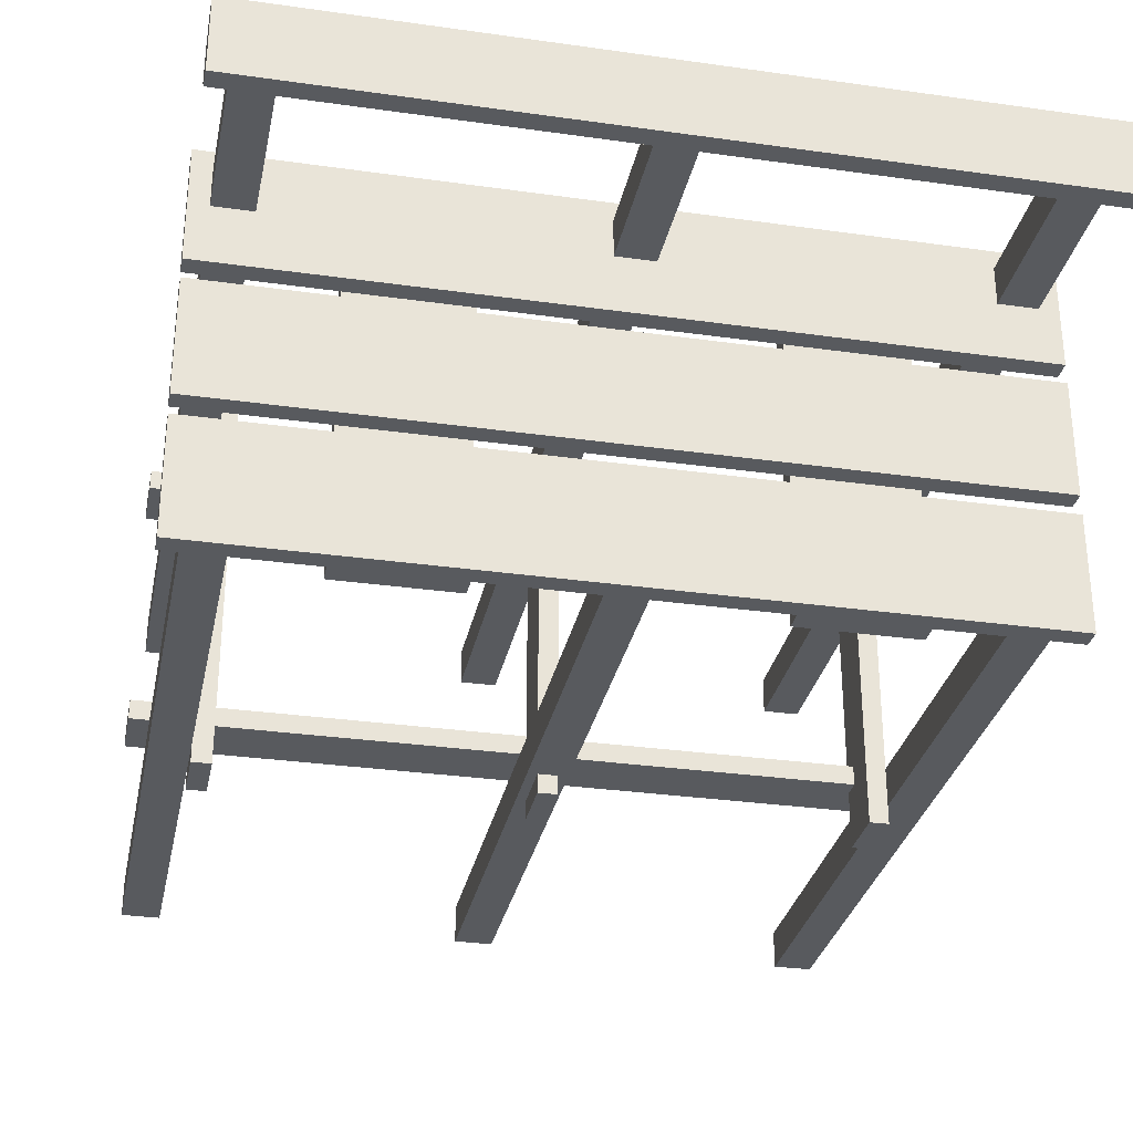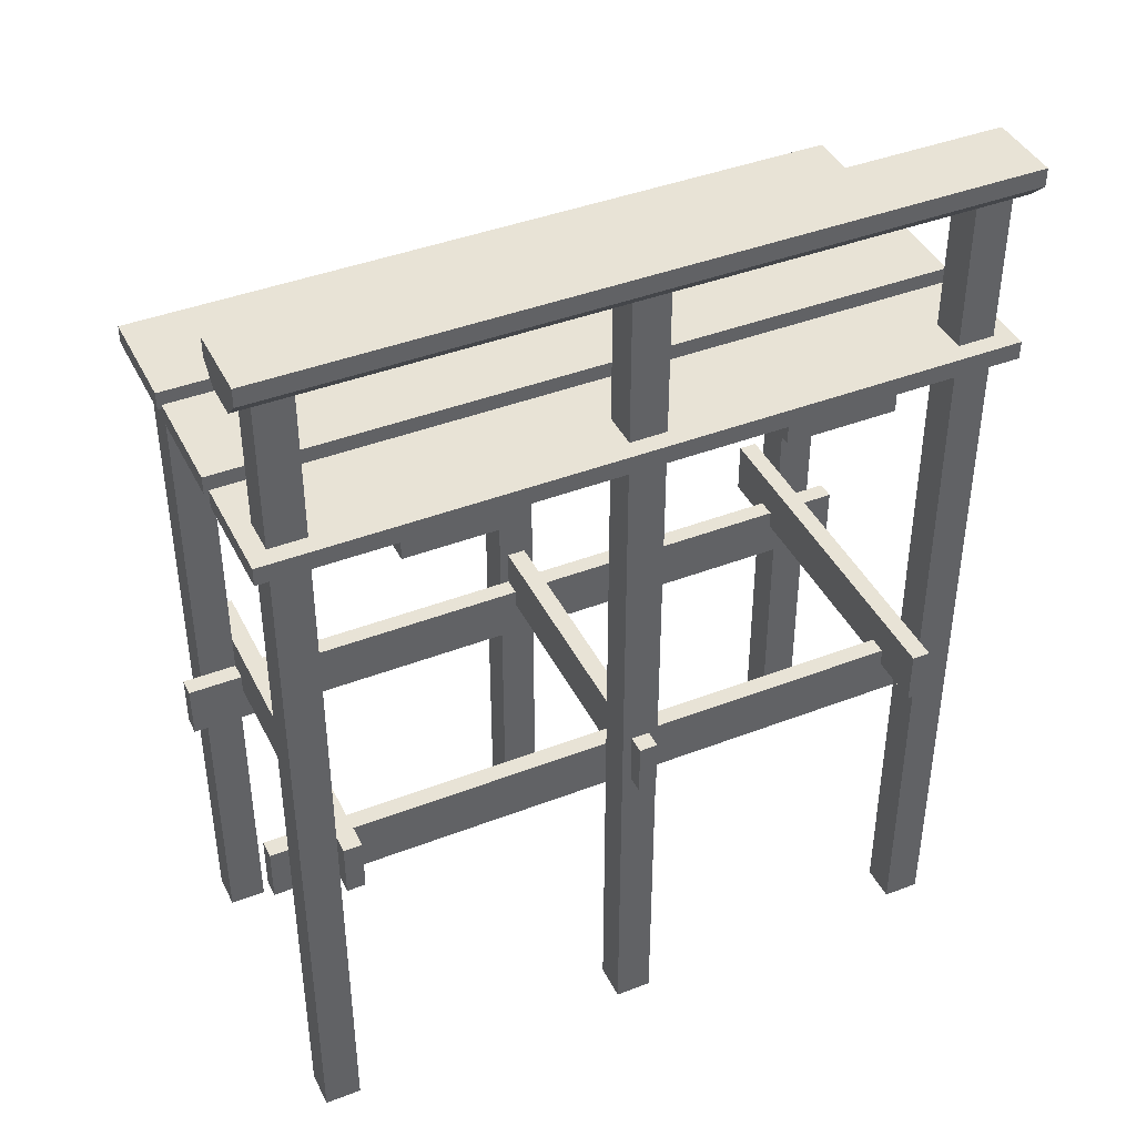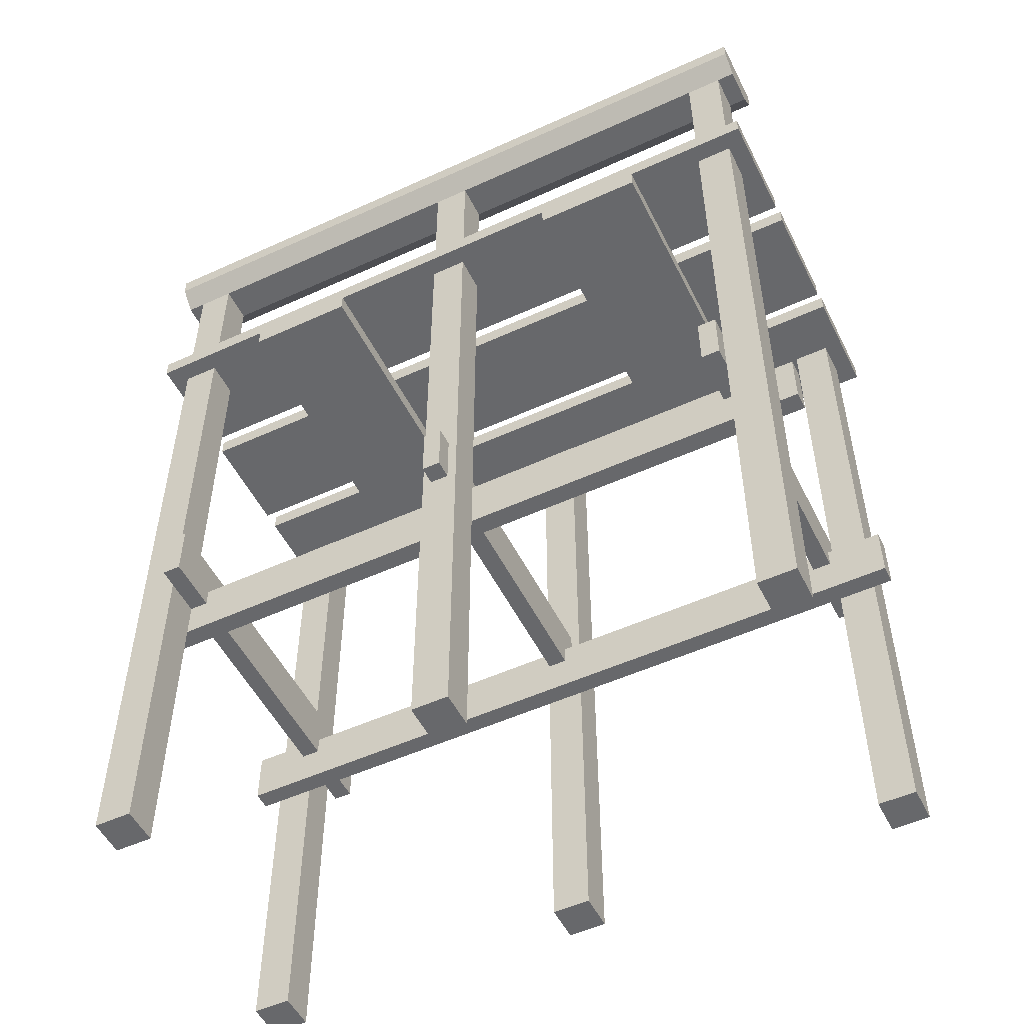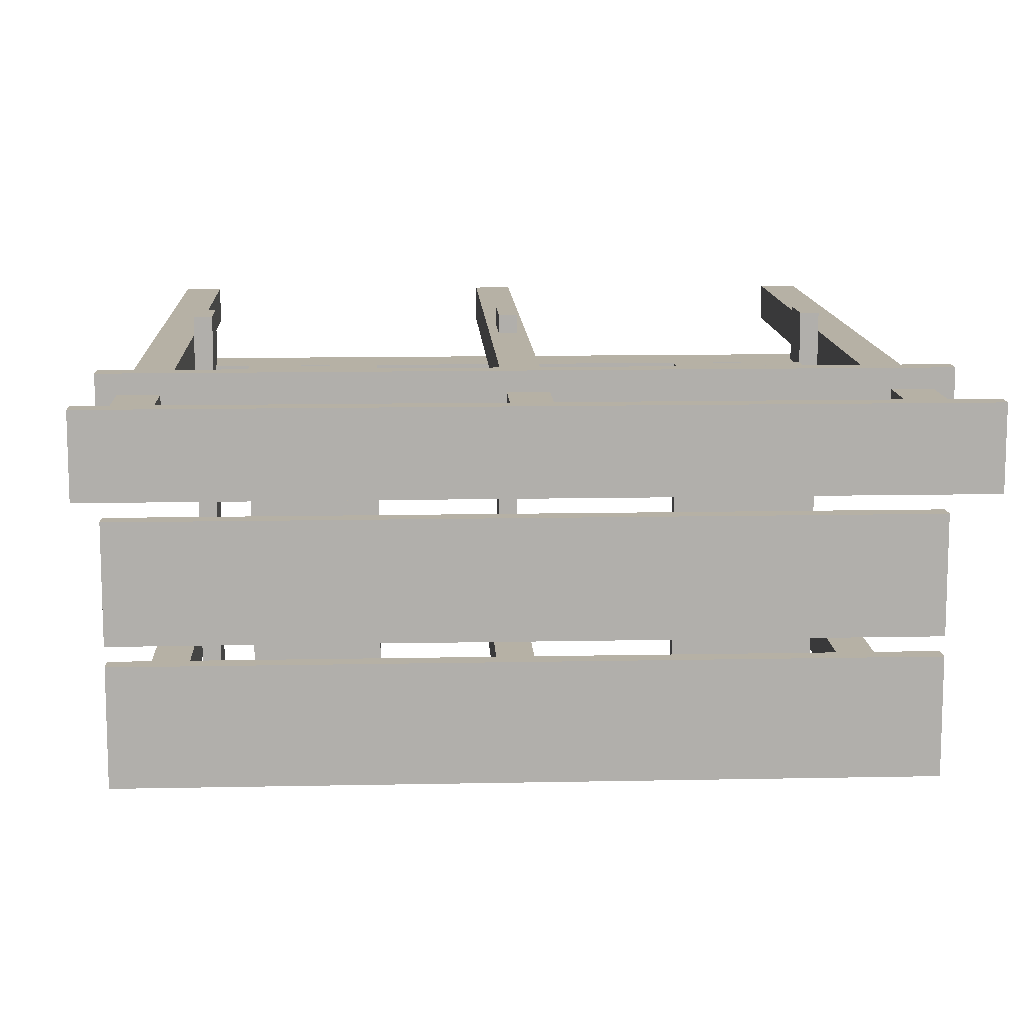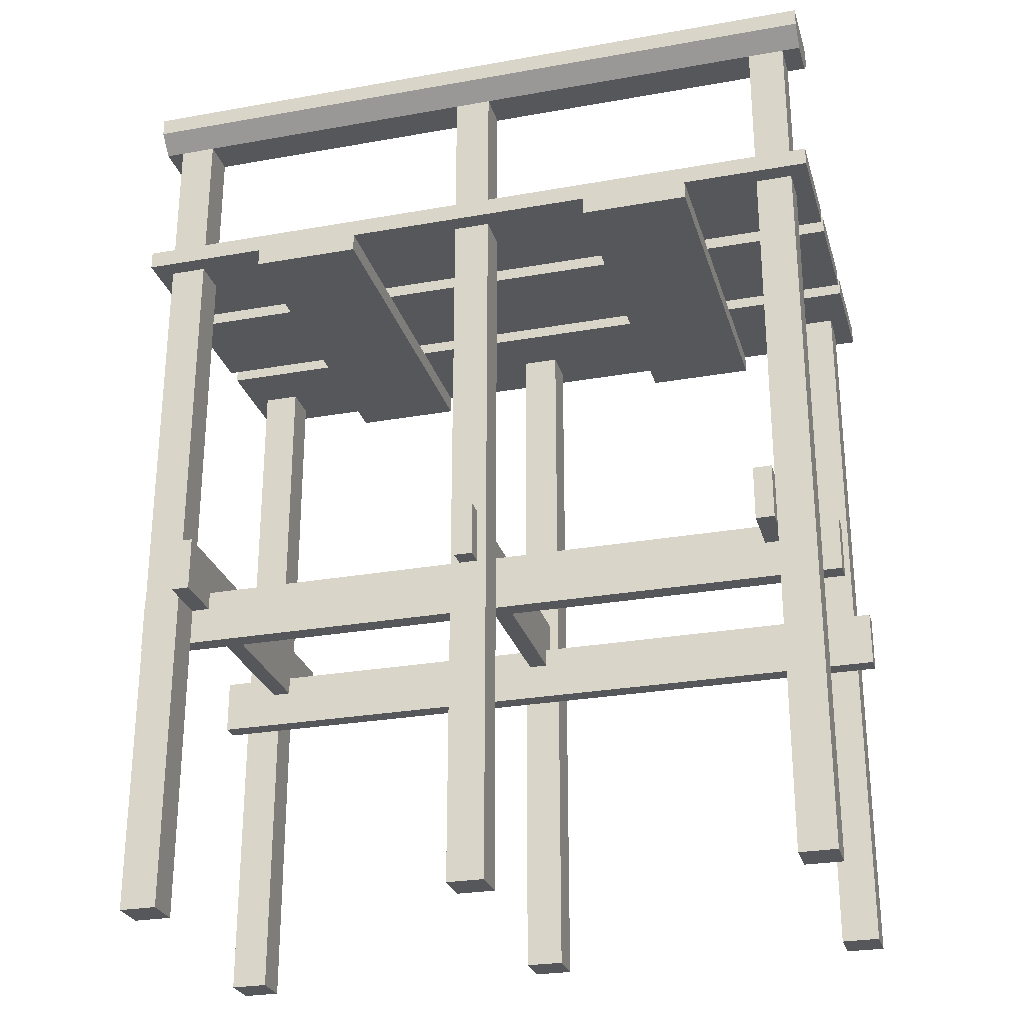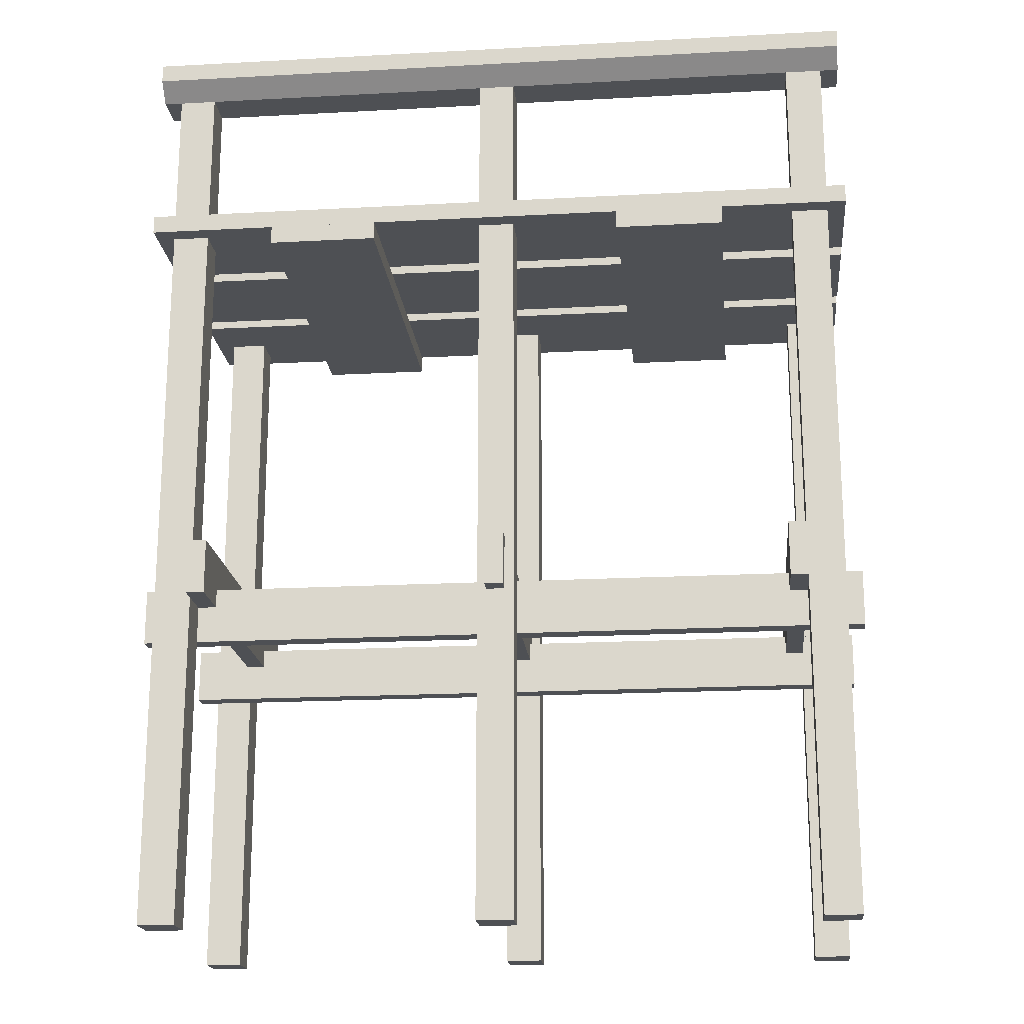
<metadata>
{"format":"obj","ext":"obj","renderer":"f3d","projection":"perspective","resolution":1024,"background":"white","views":[{"elev":-30.7,"azim":168.5,"up":"+Z"},{"elev":41.7,"azim":-24.9,"up":"+Y"},{"elev":-52.3,"azim":26.2,"up":"+Y"},{"elev":12.0,"azim":177.2,"up":"+Z"},{"elev":-27.2,"azim":15.4,"up":"+Y"},{"elev":-19.0,"azim":5.8,"up":"+Y"}]}
</metadata>
<code>
o scaffold_small_high_railing_long_Cube.2467
v 2 4.1 -0.3
v 2 4 -0.3
v 2 4.1 0.3
v 2 4 0.3
v -2 4.1 -0.3
v -2 4 -0.3
v -2 4.1 0.3
v -2 4 0.3
v -2 4 1
v -2 4.1 1
v -2 4 0.4
v -2 4.1 0.4
v 2 4 1
v 2 4.1 1
v 2 4 0.4
v 2 4.1 0.4
v -2 4 -0.4
v -2 4.1 -0.4
v -2 4 -1
v -2 4.1 -1
v 2 4 -0.4
v 2 4.1 -0.4
v 2 4 -1
v 2 4.1 -1
v -1.3 3.9 -1
v -1.3 4 -1
v -0.7 3.9 -1
v -0.7 4 -1
v -1.3 3.9 1
v -1.3 4 1
v -0.7 3.9 1
v -0.7 4 1
v -1.9 0 -0.7
v -1.9 4 -0.7
v -1.9 0 -0.9
v -1.9 4 -0.9
v -1.7 0 -0.7
v -1.7 4 -0.7
v -1.7 0 -0.9
v -1.7 4 -0.9
v -1.9 0 0.9
v -1.9 4 0.9
v -1.9 0 0.7
v -1.9 4 0.7
v -1.7 0 0.9
v -1.7 4 0.9
v -1.7 0 0.7
v -1.7 4 0.7
v -0.05 1.8 -1
v -0.05 2.1 -1
v 0.05 1.8 -1
v 0.05 2.1 -1
v -0.05 1.8 1
v -0.05 2.1 1
v 0.05 1.8 1
v 0.05 2.1 1
v -1.7 1.8 -1
v -1.7 2.1 -1
v -1.6 1.8 -1
v -1.6 2.1 -1
v -1.7 1.8 1
v -1.7 2.1 1
v -1.6 1.8 1
v -1.6 2.1 1
v -2 1.6 -0.6
v -2 1.9 -0.6
v -2 1.6 -0.7
v -2 1.9 -0.7
v 2 1.6 -0.6
v 2 1.9 -0.6
v 2 1.6 -0.7
v 2 1.9 -0.7
v -2 1.6 0.7
v -2 1.9 0.7
v -2 1.6 0.6
v -2 1.9 0.6
v 2 1.6 0.7
v 2 1.9 0.7
v 2 1.6 0.6
v 2 1.9 0.6
v 0.7 3.9 -1
v 0.7 4 -1
v 1.3 3.9 -1
v 1.3 4 -1
v 0.7 3.9 1
v 0.7 4 1
v 1.3 3.9 1
v 1.3 4 1
v 1.7 0 -0.7
v 1.7 4 -0.7
v 1.7 0 -0.9
v 1.7 4 -0.9
v 1.9 0 -0.7
v 1.9 4 -0.7
v 1.9 0 -0.9
v 1.9 4 -0.9
v -0.1 0 -0.7
v -0.1 4 -0.7
v -0.1 0 -0.9
v -0.1 4 -0.9
v 0.1 0 -0.7
v 0.1 4 -0.7
v 0.1 0 -0.9
v 0.1 4 -0.9
v 1.7 0 0.9
v 1.7 4 0.9
v 1.7 0 0.7
v 1.7 4 0.7
v 1.9 0 0.9
v 1.9 4 0.9
v 1.9 0 0.7
v 1.9 4 0.7
v -0.1 0 0.9
v -0.1 4 0.9
v -0.1 0 0.7
v -0.1 4 0.7
v 0.1 0 0.9
v 0.1 4 0.9
v 0.1 0 0.7
v 0.1 4 0.7
v 1.6 1.8 -1
v 1.6 2.1 -1
v 1.7 1.8 -1
v 1.7 2.1 -1
v 1.6 1.8 1
v 1.6 2.1 1
v 1.7 1.8 1
v 1.7 2.1 1
v -0.1 4.1 0.9
v -0.1 5 0.9
v -0.1 4.1 0.7
v -0.1 5 0.7
v 0.1 4.1 0.9
v 0.1 5 0.9
v 0.1 4.1 0.7
v 0.1 5 0.7
v -1.9 4.1 0.9
v -1.9 5 0.9
v -1.9 4.1 0.7
v -1.9 5 0.7
v -1.7 4.1 0.9
v -1.7 5 0.9
v -1.7 4.1 0.7
v -1.7 5 0.7
v 1.7 4.1 0.9
v 1.7 5 0.9
v 1.7 4.1 0.7
v 1.7 5 0.7
v 1.9 4.1 0.9
v 1.9 5 0.9
v 1.9 4.1 0.7
v 1.9 5 0.7
v -2 5 1
v -2 5.1 1
v -2 5 0.6
v -2 5.1 0.6
v 2 5 1
v 2 5.1 1
v 2 5 0.6
v 2 5.1 0.6
v -2 4.9 0.7
v -2 4.9 0.9
v 2 4.9 0.7
v 2 4.9 0.9
f 2 1 3 4
f 4 3 7 8
f 8 7 5 6
f 6 5 1 2
f 6 2 4 8
f 1 5 7 3
f 9 10 12 11
f 11 12 16 15
f 15 16 14 13
f 13 14 10 9
f 11 15 13 9
f 16 12 10 14
f 24 20 18 22
f 19 20 24 23
f 19 23 21 17
f 21 22 18 17
f 23 24 22 21
f 17 18 20 19
f 25 26 28 27
f 27 28 32 31
f 31 32 30 29
f 29 30 26 25
f 27 31 29 25
f 32 28 26 30
f 33 34 36 35
f 35 36 40 39
f 39 40 38 37
f 37 38 34 33
f 35 39 37 33
f 40 36 34 38
f 41 42 44 43
f 43 44 48 47
f 47 48 46 45
f 45 46 42 41
f 43 47 45 41
f 48 44 42 46
f 49 50 52 51
f 51 52 56 55
f 55 56 54 53
f 53 54 50 49
f 51 55 53 49
f 56 52 50 54
f 57 58 60 59
f 59 60 64 63
f 63 64 62 61
f 61 62 58 57
f 59 63 61 57
f 64 60 58 62
f 65 66 68 67
f 67 68 72 71
f 71 72 70 69
f 69 70 66 65
f 67 71 69 65
f 72 68 66 70
f 73 74 76 75
f 75 76 80 79
f 79 80 78 77
f 77 78 74 73
f 75 79 77 73
f 80 76 74 78
f 81 82 84 83
f 83 84 88 87
f 87 88 86 85
f 85 86 82 81
f 83 87 85 81
f 88 84 82 86
f 89 90 92 91
f 91 92 96 95
f 95 96 94 93
f 93 94 90 89
f 91 95 93 89
f 96 92 90 94
f 97 98 100 99
f 99 100 104 103
f 103 104 102 101
f 101 102 98 97
f 99 103 101 97
f 104 100 98 102
f 105 106 108 107
f 107 108 112 111
f 111 112 110 109
f 109 110 106 105
f 107 111 109 105
f 112 108 106 110
f 113 114 116 115
f 115 116 120 119
f 119 120 118 117
f 117 118 114 113
f 115 119 117 113
f 120 116 114 118
f 121 122 124 123
f 123 124 128 127
f 127 128 126 125
f 125 126 122 121
f 123 127 125 121
f 128 124 122 126
f 129 130 132 131
f 131 132 136 135
f 135 136 134 133
f 133 134 130 129
f 131 135 133 129
f 136 132 130 134
f 137 138 140 139
f 139 140 144 143
f 143 144 142 141
f 141 142 138 137
f 139 143 141 137
f 144 140 138 142
f 145 146 148 147
f 147 148 152 151
f 151 152 150 149
f 149 150 146 145
f 147 151 149 145
f 152 148 146 150
f 153 154 156 155
f 155 156 160 159
f 159 160 158 157
f 157 158 154 153
f 157 153 162 164
f 160 156 154 158
f 161 163 164 162
f 155 159 163 161
f 153 155 161 162
f 159 157 164 163

</code>
